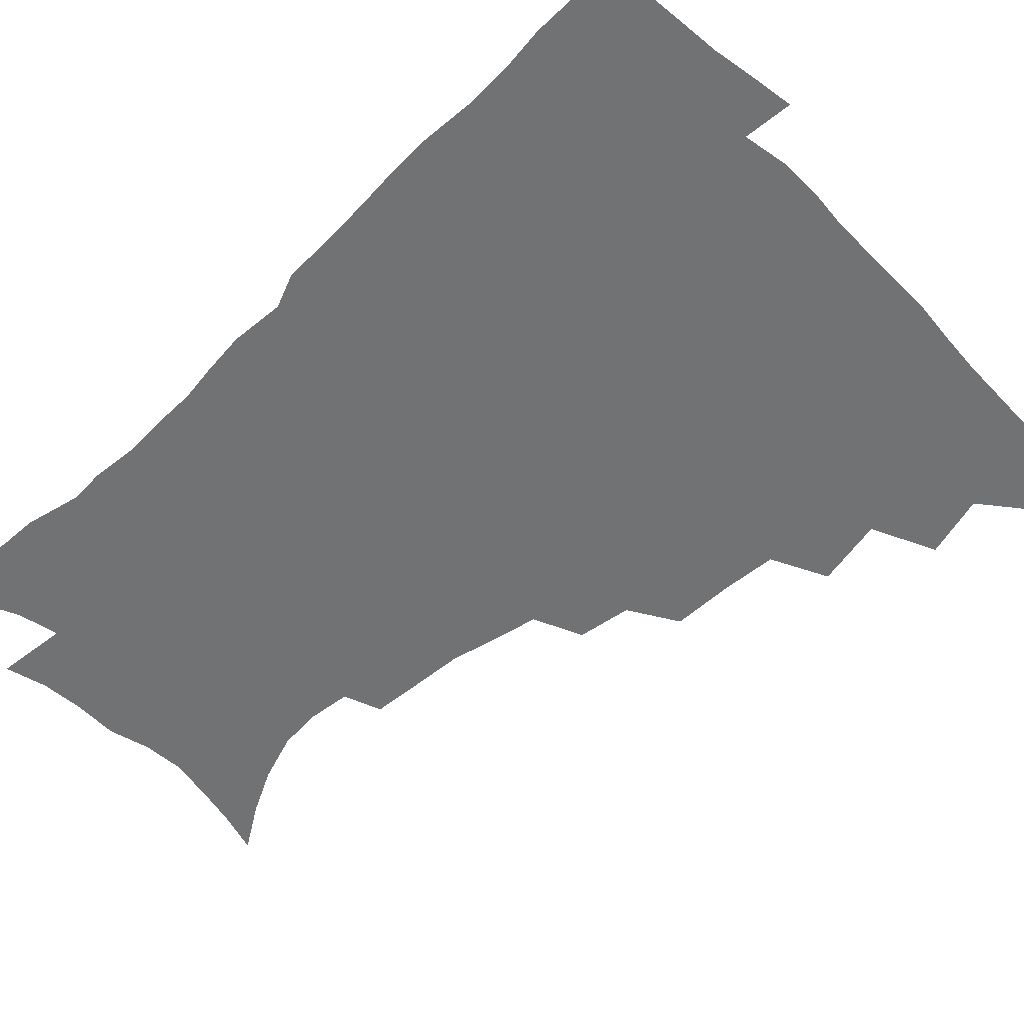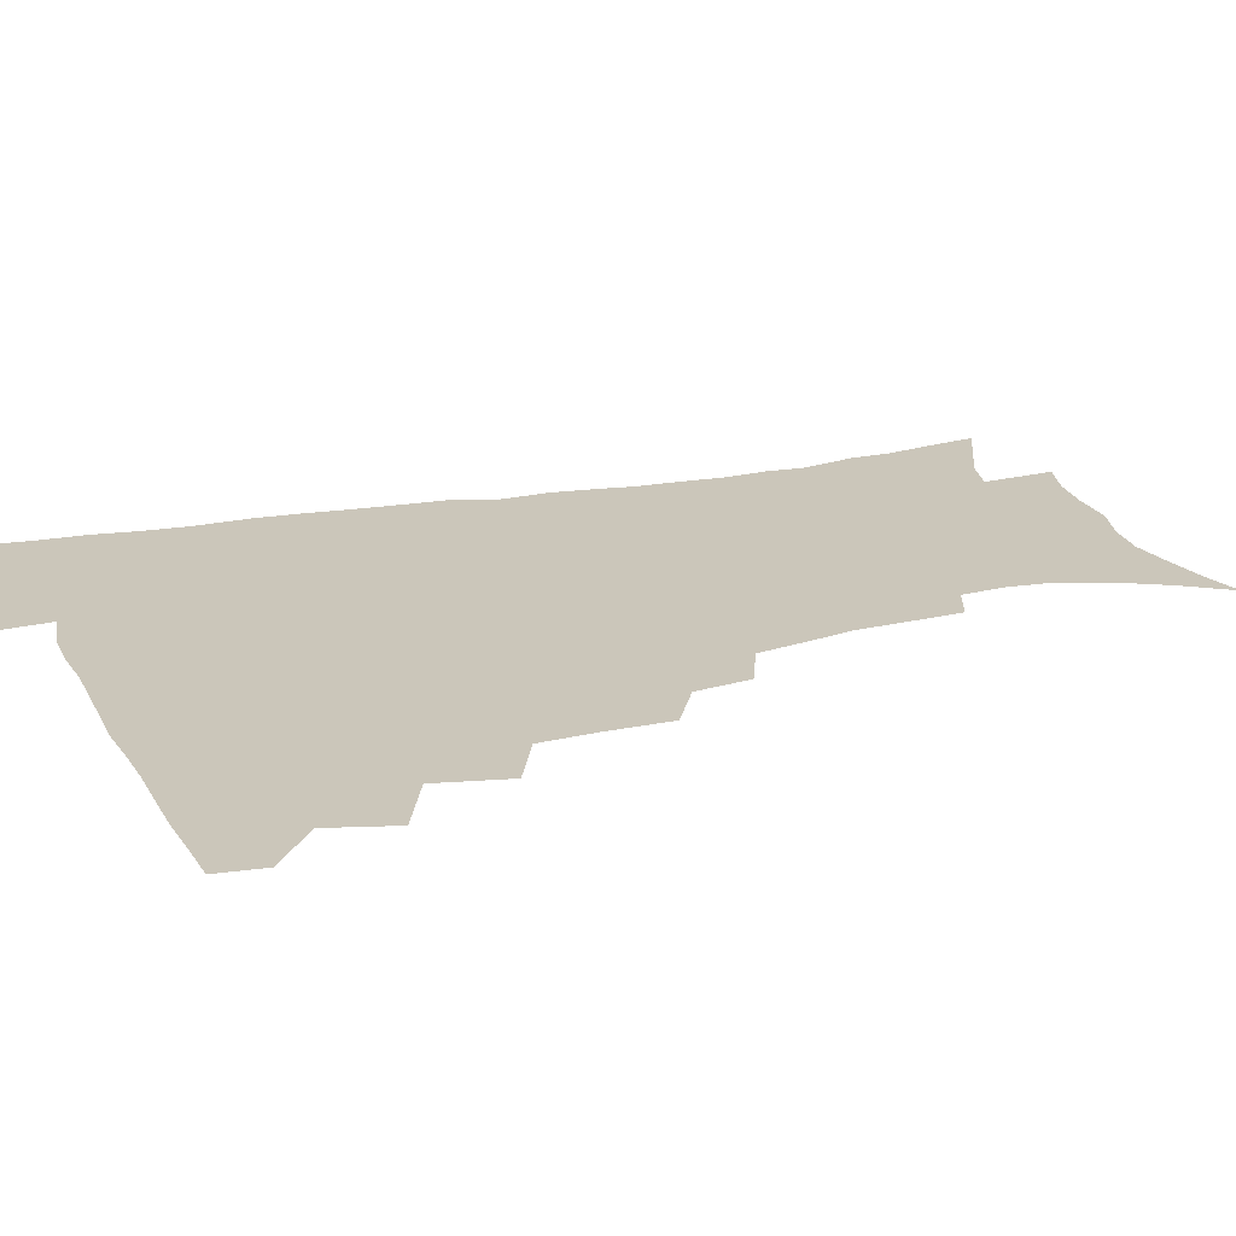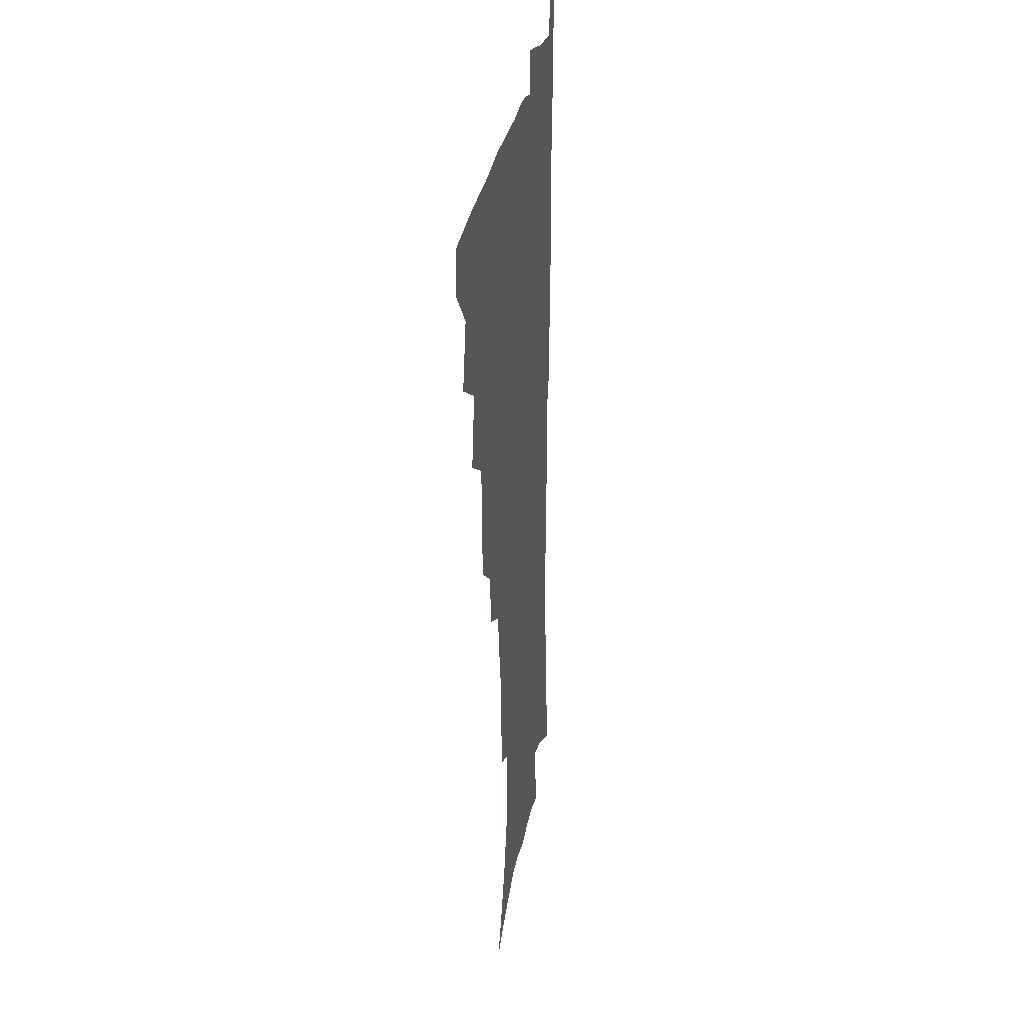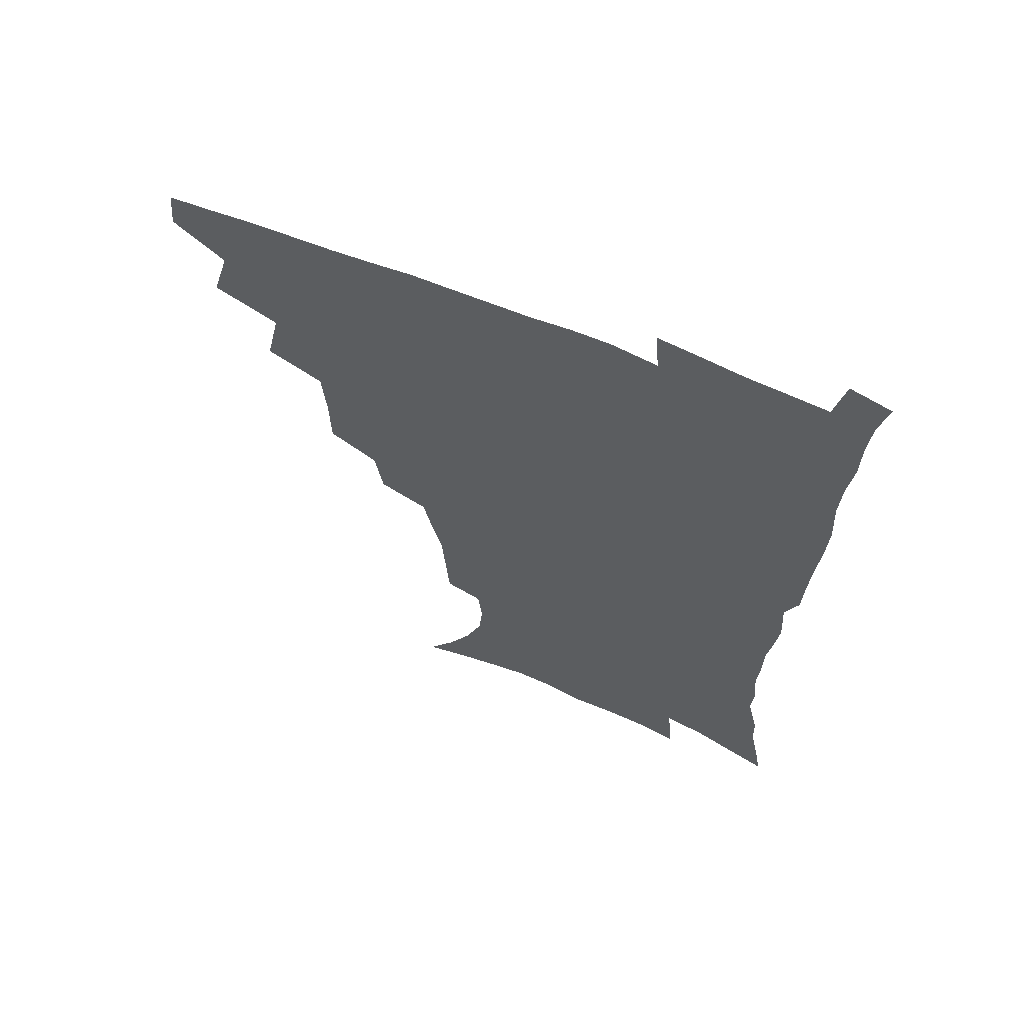
<metadata>
{"format":"obj","ext":"obj","renderer":"f3d","projection":"perspective","resolution":1024,"background":"white","views":[{"elev":-55.5,"azim":134.3,"up":"+Z"},{"elev":21.1,"azim":-109.5,"up":"+Z"},{"elev":24.5,"azim":-82.1,"up":"+Y"},{"elev":64.7,"azim":22.7,"up":"+Y"}]}
</metadata>
<code>
v 465 476.6 0
v 466.7 492.7 0
v 477 439.9 0
v 483.2 462.1 0
v 483.7 478.1 0
v 482.3 493.8 0
v 494.7 405 0
v 499.9 429.4 0
v 499.2 446.6 0
v 500.7 464.1 0
v 499.1 479.4 0
v 497.5 495.3 0
v 516.6 353.5 0
v 516.2 375.6 0
v 514.8 395.2 0
v 518.2 418.3 0
v 516.3 433.2 0
v 516.4 450 0
v 515.7 465.2 0
v 514.4 480.2 0
v 513 495.8 0
v 537 323.8 0
v 534.1 343.1 0
v 533.7 365.8 0
v 533.4 386.7 0
v 533.9 406 0
v 532.8 420.7 0
v 532.6 436.7 0
v 531.8 451.7 0
v 530.8 466.4 0
v 529.3 481.3 0
v 528.1 496.4 0
v 564.3 246.1 0
v 563 263.9 0
v 561.8 283 0
v 558.2 298.1 0
v 554.5 316.1 0
v 552.1 336.9 0
v 550.1 355.1 0
v 548.2 371.8 0
v 547 387.8 0
v 547.6 406.7 0
v 548.3 423.9 0
v 548 439 0
v 546.8 453.1 0
v 545.4 467.6 0
v 544.1 482.4 0
v 542.7 497.6 0
v 553.1 160.4 0
v 563.4 176.4 0
v 571.8 192.8 0
v 577.9 210.2 0
v 579.3 225.9 0
v 577.7 241.1 0
v 576.7 260.6 0
v 574.9 277 0
v 572.6 292.8 0
v 570.1 309.5 0
v 567.5 326.3 0
v 565.9 345 0
v 564.2 361.4 0
v 564 379.4 0
v 563.5 395.6 0
v 563.2 411.4 0
v 562.9 426.3 0
v 562.3 440.2 0
v 562.1 454.2 0
v 560.6 468.3 0
v 558.8 483.3 0
v 557.1 499.1 0
v 568.4 165 0
v 578.7 182.6 0
v 586.6 202.1 0
v 589.3 218.2 0
v 590 235.8 0
v 588.4 250.4 0
v 587.7 269.1 0
v 586.4 286.6 0
v 584.5 302.3 0
v 582.5 318.3 0
v 580.5 333.8 0
v 579 350.1 0
v 578.2 366.8 0
v 577.5 382.6 0
v 577.5 399 0
v 577.3 413.9 0
v 576.7 427.6 0
v 576.5 441.5 0
v 576.3 455 0
v 575 468.9 0
v 573.4 483.7 0
v 571.8 499.2 0
v 582.8 168.3 0
v 592 186.4 0
v 598.9 208 0
v 600.7 225.9 0
v 600.5 242.1 0
v 599.6 258.3 0
v 598.5 273.9 0
v 597.2 290.6 0
v 595.8 307.7 0
v 594.2 321.9 0
v 593.1 338.7 0
v 591.8 353.5 0
v 591.3 369.9 0
v 590.7 384.8 0
v 590.7 400.4 0
v 590.6 415.1 0
v 590.6 429.3 0
v 590.2 442.2 0
v 589.7 455.7 0
v 589.2 469.2 0
v 588.2 483.5 0
v 586.3 499.4 0
v 598.2 171.2 0
v 606.8 193.2 0
v 610.4 212.6 0
v 611.2 228.8 0
v 610.8 244.6 0
v 610.1 260 0
v 609.5 279.3 0
v 608.3 294.3 0
v 607.1 309.3 0
v 606.2 326.5 0
v 605.1 340.2 0
v 604.2 354.8 0
v 603.8 371 0
v 603.8 386.8 0
v 603.7 401.7 0
v 604 416.3 0
v 603.7 429 0
v 603.6 442.6 0
v 603.7 456.2 0
v 603.2 469.5 0
v 602.6 483.3 0
v 600.7 499.6 0
v 612.8 170.2 0
v 619.2 194.4 0
v 621.4 214 0
v 622.1 232.5 0
v 621.5 246.5 0
v 621.1 265.1 0
v 620.3 280.5 0
v 619.4 296.2 0
v 618.6 312.4 0
v 617.9 327.2 0
v 617.2 342.5 0
v 616.8 357.6 0
v 616.7 373.6 0
v 616.5 387.5 0
v 616.4 400.7 0
v 616.9 417.2 0
v 617.1 429.8 0
v 617.5 443.4 0
v 617.3 456.6 0
v 616.8 470.2 0
v 616.5 483.8 0
v 614.7 500.9 0
v 627.5 166.3 0
v 631.5 194.2 0
v 632.7 215.9 0
v 632.9 233.7 0
v 632.6 249.6 0
v 632.1 263.9 0
v 631.4 279.9 0
v 630.7 295.6 0
v 629.9 312.3 0
v 629.5 328.9 0
v 629.2 342.9 0
v 629 358.5 0
v 629 373.2 0
v 629.1 388.2 0
v 629.3 402.2 0
v 629.6 416.5 0
v 630.2 429.2 0
v 630.8 444.1 0
v 631 456.8 0
v 631.2 470.1 0
v 630.7 484.4 0
v 629 501 0
v 643.3 166.7 0
v 644.3 194.4 0
v 644.4 212.3 0
v 643.8 232.7 0
v 643.6 248.8 0
v 643.1 263.8 0
v 642.3 280.4 0
v 641.8 296.1 0
v 641.5 310.9 0
v 641 328 0
v 641.2 342 0
v 641 358 0
v 641.4 372 0
v 641.5 387.5 0
v 641.9 401.5 0
v 642.1 416.1 0
v 643.3 428.4 0
v 643.8 443.1 0
v 644.5 456.5 0
v 644.9 469.9 0
v 645.5 483.6 0
v 645.6 498.1 0
v 644.2 515.5 0
v 658.7 165.5 0
v 657.3 192 0
v 656.1 212.1 0
v 656.4 226.5 0
v 654.5 247.7 0
v 653.8 264.2 0
v 653.2 280.2 0
v 652.8 296.3 0
v 653 309.5 0
v 652.6 326.4 0
v 653.1 340.3 0
v 653.9 354 0
v 653.8 370.3 0
v 654 385.7 0
v 654.6 399.7 0
v 655.2 414 0
v 656.2 427.7 0
v 656.8 442.9 0
v 657.8 455.9 0
v 658.7 469.3 0
v 659.6 482.9 0
v 660 497.2 0
v 659.3 513.3 0
v 673.6 161.6 0
v 671.3 187.5 0
v 668.9 208 0
v 667.6 225.9 0
v 665.9 244.9 0
v 664.8 262.5 0
v 663.9 279.5 0
v 663.8 294.3 0
v 664.2 308.5 0
v 664.1 324.1 0
v 665.5 336.8 0
v 665.9 352.1 0
v 666.4 367.2 0
v 666.5 383.1 0
v 667.3 397.6 0
v 667.4 413.4 0
v 669.5 426 0
v 670.1 440.9 0
v 671.3 454.7 0
v 672.4 468.3 0
v 673.5 482.2 0
v 674.5 495.8 0
v 674.7 510.8 0
v 686 184.1 0
v 682 204.2 0
v 679.1 224 0
v 678.4 239.5 0
v 677.5 255.8 0
v 676.8 272.1 0
v 676.1 288.5 0
v 675.9 304.1 0
v 677 317.8 0
v 678.3 331.4 0
v 678.4 347.7 0
v 679 363.2 0
v 680.1 377.9 0
v 681 393.1 0
v 682.5 407.4 0
v 682.9 423.1 0
v 684.3 437.5 0
v 684.7 453.3 0
v 686.1 467.3 0
v 687.2 481.2 0
v 688.5 495.2 0
v 689.3 509.6 0
v 701.4 177.1 0
v 696.4 197.5 0
v 694.3 214.3 0
v 691.2 233.3 0
v 690.3 248.8 0
v 689.4 264.8 0
v 689.4 279.8 0
v 688.9 296.2 0
v 690.1 310.1 0
v 691.3 324.6 0
v 691.4 341.2 0
v 692.1 357.1 0
v 694.2 371 0
v 696.1 385.5 0
v 696.8 401.7 0
v 696.3 419.4 0
v 698.4 433.6 0
v 699.7 449.1 0
v 700.3 464.9 0
v 701.5 479.5 0
v 702.8 494 0
v 704 508.3 0
v 707.8 526.6 0
v 716 170.6 0
v 713.2 187.1 0
v 709.8 204.5 0
v 709.4 218.6 0
v 705 238.4 0
v 705.8 251.2 0
v 704.4 267.9 0
v 705.2 282.1 0
v 705.4 297.7 0
v 707.3 311.4 0
v 708.8 326.4 0
v 707.6 345.7 0
v 712.6 357.5 0
v 713.2 374.3 0
v 714.1 390.9 0
v 715.4 407.4 0
v 716.2 424.2 0
v 715.2 443.7 0
v 715.9 460.5 0
v 717.9 475.7 0
v 718.1 492.1 0
v 719.3 507.1 0
v 722.6 522.1 0
f 4 5 1
f 1 5 2
f 5 6 2
f 8 9 3
f 3 9 4
f 9 10 4
f 4 10 5
f 10 11 5
f 5 11 6
f 11 12 6
f 15 16 7
f 7 16 8
f 16 17 8
f 8 17 9
f 17 18 9
f 9 18 10
f 18 19 10
f 10 19 11
f 19 20 11
f 11 20 12
f 20 21 12
f 23 24 13
f 13 24 14
f 24 25 14
f 14 25 15
f 25 26 15
f 15 26 16
f 26 27 16
f 16 27 17
f 27 28 17
f 17 28 18
f 28 29 18
f 18 29 19
f 29 30 19
f 19 30 20
f 30 31 20
f 20 31 21
f 31 32 21
f 37 38 22
f 22 38 23
f 38 39 23
f 23 39 24
f 39 40 24
f 24 40 25
f 40 41 25
f 25 41 26
f 41 42 26
f 26 42 27
f 42 43 27
f 27 43 28
f 43 44 28
f 28 44 29
f 44 45 29
f 29 45 30
f 45 46 30
f 30 46 31
f 46 47 31
f 31 47 32
f 47 48 32
f 54 55 33
f 33 55 34
f 55 56 34
f 34 56 35
f 56 57 35
f 35 57 36
f 57 58 36
f 36 58 37
f 58 59 37
f 37 59 38
f 59 60 38
f 38 60 39
f 60 61 39
f 39 61 40
f 61 62 40
f 40 62 41
f 62 63 41
f 41 63 42
f 63 64 42
f 42 64 43
f 64 65 43
f 43 65 44
f 65 66 44
f 44 66 45
f 66 67 45
f 45 67 46
f 67 68 46
f 46 68 47
f 68 69 47
f 47 69 48
f 69 70 48
f 49 71 50
f 71 72 50
f 50 72 51
f 72 73 51
f 51 73 52
f 73 74 52
f 52 74 53
f 74 75 53
f 53 75 54
f 75 76 54
f 54 76 55
f 76 77 55
f 55 77 56
f 77 78 56
f 56 78 57
f 78 79 57
f 57 79 58
f 79 80 58
f 58 80 59
f 80 81 59
f 59 81 60
f 81 82 60
f 60 82 61
f 82 83 61
f 61 83 62
f 83 84 62
f 62 84 63
f 84 85 63
f 63 85 64
f 85 86 64
f 64 86 65
f 86 87 65
f 65 87 66
f 87 88 66
f 66 88 67
f 88 89 67
f 67 89 68
f 89 90 68
f 68 90 69
f 90 91 69
f 69 91 70
f 91 92 70
f 71 93 72
f 93 94 72
f 72 94 73
f 94 95 73
f 73 95 74
f 95 96 74
f 74 96 75
f 96 97 75
f 75 97 76
f 97 98 76
f 76 98 77
f 98 99 77
f 77 99 78
f 99 100 78
f 78 100 79
f 100 101 79
f 79 101 80
f 101 102 80
f 80 102 81
f 102 103 81
f 81 103 82
f 103 104 82
f 82 104 83
f 104 105 83
f 83 105 84
f 105 106 84
f 84 106 85
f 106 107 85
f 85 107 86
f 107 108 86
f 86 108 87
f 108 109 87
f 87 109 88
f 109 110 88
f 88 110 89
f 110 111 89
f 89 111 90
f 111 112 90
f 90 112 91
f 112 113 91
f 91 113 92
f 113 114 92
f 93 115 94
f 115 116 94
f 94 116 95
f 116 117 95
f 95 117 96
f 117 118 96
f 96 118 97
f 118 119 97
f 97 119 98
f 119 120 98
f 98 120 99
f 120 121 99
f 99 121 100
f 121 122 100
f 100 122 101
f 122 123 101
f 101 123 102
f 123 124 102
f 102 124 103
f 124 125 103
f 103 125 104
f 125 126 104
f 104 126 105
f 126 127 105
f 105 127 106
f 127 128 106
f 106 128 107
f 128 129 107
f 107 129 108
f 129 130 108
f 108 130 109
f 130 131 109
f 109 131 110
f 131 132 110
f 110 132 111
f 132 133 111
f 111 133 112
f 133 134 112
f 112 134 113
f 134 135 113
f 113 135 114
f 135 136 114
f 115 137 116
f 137 138 116
f 116 138 117
f 138 139 117
f 117 139 118
f 139 140 118
f 118 140 119
f 140 141 119
f 119 141 120
f 141 142 120
f 120 142 121
f 142 143 121
f 121 143 122
f 143 144 122
f 122 144 123
f 144 145 123
f 123 145 124
f 145 146 124
f 124 146 125
f 146 147 125
f 125 147 126
f 147 148 126
f 126 148 127
f 148 149 127
f 127 149 128
f 149 150 128
f 128 150 129
f 150 151 129
f 129 151 130
f 151 152 130
f 130 152 131
f 152 153 131
f 131 153 132
f 153 154 132
f 132 154 133
f 154 155 133
f 133 155 134
f 155 156 134
f 134 156 135
f 156 157 135
f 135 157 136
f 157 158 136
f 137 159 138
f 159 160 138
f 138 160 139
f 160 161 139
f 139 161 140
f 161 162 140
f 140 162 141
f 162 163 141
f 141 163 142
f 163 164 142
f 142 164 143
f 164 165 143
f 143 165 144
f 165 166 144
f 144 166 145
f 166 167 145
f 145 167 146
f 167 168 146
f 146 168 147
f 168 169 147
f 147 169 148
f 169 170 148
f 148 170 149
f 170 171 149
f 149 171 150
f 171 172 150
f 150 172 151
f 172 173 151
f 151 173 152
f 173 174 152
f 152 174 153
f 174 175 153
f 153 175 154
f 175 176 154
f 154 176 155
f 176 177 155
f 155 177 156
f 177 178 156
f 156 178 157
f 178 179 157
f 157 179 158
f 179 180 158
f 159 181 160
f 181 182 160
f 160 182 161
f 182 183 161
f 161 183 162
f 183 184 162
f 162 184 163
f 184 185 163
f 163 185 164
f 185 186 164
f 164 186 165
f 186 187 165
f 165 187 166
f 187 188 166
f 166 188 167
f 188 189 167
f 167 189 168
f 189 190 168
f 168 190 169
f 190 191 169
f 169 191 170
f 191 192 170
f 170 192 171
f 192 193 171
f 171 193 172
f 193 194 172
f 172 194 173
f 194 195 173
f 173 195 174
f 195 196 174
f 174 196 175
f 196 197 175
f 175 197 176
f 197 198 176
f 176 198 177
f 198 199 177
f 177 199 178
f 199 200 178
f 178 200 179
f 200 201 179
f 179 201 180
f 201 202 180
f 181 204 182
f 204 205 182
f 182 205 183
f 205 206 183
f 183 206 184
f 206 207 184
f 184 207 185
f 207 208 185
f 185 208 186
f 208 209 186
f 186 209 187
f 209 210 187
f 187 210 188
f 210 211 188
f 188 211 189
f 211 212 189
f 189 212 190
f 212 213 190
f 190 213 191
f 213 214 191
f 191 214 192
f 214 215 192
f 192 215 193
f 215 216 193
f 193 216 194
f 216 217 194
f 194 217 195
f 217 218 195
f 195 218 196
f 218 219 196
f 196 219 197
f 219 220 197
f 197 220 198
f 220 221 198
f 198 221 199
f 221 222 199
f 199 222 200
f 222 223 200
f 200 223 201
f 223 224 201
f 201 224 202
f 224 225 202
f 202 225 203
f 225 226 203
f 204 227 205
f 227 228 205
f 205 228 206
f 228 229 206
f 206 229 207
f 229 230 207
f 207 230 208
f 230 231 208
f 208 231 209
f 231 232 209
f 209 232 210
f 232 233 210
f 210 233 211
f 233 234 211
f 211 234 212
f 234 235 212
f 212 235 213
f 235 236 213
f 213 236 214
f 236 237 214
f 214 237 215
f 237 238 215
f 215 238 216
f 238 239 216
f 216 239 217
f 239 240 217
f 217 240 218
f 240 241 218
f 218 241 219
f 241 242 219
f 219 242 220
f 242 243 220
f 220 243 221
f 243 244 221
f 221 244 222
f 244 245 222
f 222 245 223
f 245 246 223
f 223 246 224
f 246 247 224
f 224 247 225
f 247 248 225
f 225 248 226
f 248 249 226
f 228 250 229
f 250 251 229
f 229 251 230
f 251 252 230
f 230 252 231
f 252 253 231
f 231 253 232
f 253 254 232
f 232 254 233
f 254 255 233
f 233 255 234
f 255 256 234
f 234 256 235
f 256 257 235
f 235 257 236
f 257 258 236
f 236 258 237
f 258 259 237
f 237 259 238
f 259 260 238
f 238 260 239
f 260 261 239
f 239 261 240
f 261 262 240
f 240 262 241
f 262 263 241
f 241 263 242
f 263 264 242
f 242 264 243
f 264 265 243
f 243 265 244
f 265 266 244
f 244 266 245
f 266 267 245
f 245 267 246
f 267 268 246
f 246 268 247
f 268 269 247
f 247 269 248
f 269 270 248
f 248 270 249
f 270 271 249
f 250 272 251
f 272 273 251
f 251 273 252
f 273 274 252
f 252 274 253
f 274 275 253
f 253 275 254
f 275 276 254
f 254 276 255
f 276 277 255
f 255 277 256
f 277 278 256
f 256 278 257
f 278 279 257
f 257 279 258
f 279 280 258
f 258 280 259
f 280 281 259
f 259 281 260
f 281 282 260
f 260 282 261
f 282 283 261
f 261 283 262
f 283 284 262
f 262 284 263
f 284 285 263
f 263 285 264
f 285 286 264
f 264 286 265
f 286 287 265
f 265 287 266
f 287 288 266
f 266 288 267
f 288 289 267
f 267 289 268
f 289 290 268
f 268 290 269
f 290 291 269
f 269 291 270
f 291 292 270
f 270 292 271
f 292 293 271
f 272 295 273
f 295 296 273
f 273 296 274
f 296 297 274
f 274 297 275
f 297 298 275
f 275 298 276
f 298 299 276
f 276 299 277
f 299 300 277
f 277 300 278
f 300 301 278
f 278 301 279
f 301 302 279
f 279 302 280
f 302 303 280
f 280 303 281
f 303 304 281
f 281 304 282
f 304 305 282
f 282 305 283
f 305 306 283
f 283 306 284
f 306 307 284
f 284 307 285
f 307 308 285
f 285 308 286
f 308 309 286
f 286 309 287
f 309 310 287
f 287 310 288
f 310 311 288
f 288 311 289
f 311 312 289
f 289 312 290
f 312 313 290
f 290 313 291
f 313 314 291
f 291 314 292
f 314 315 292
f 292 315 293
f 315 316 293
f 293 316 294
f 316 317 294

</code>
